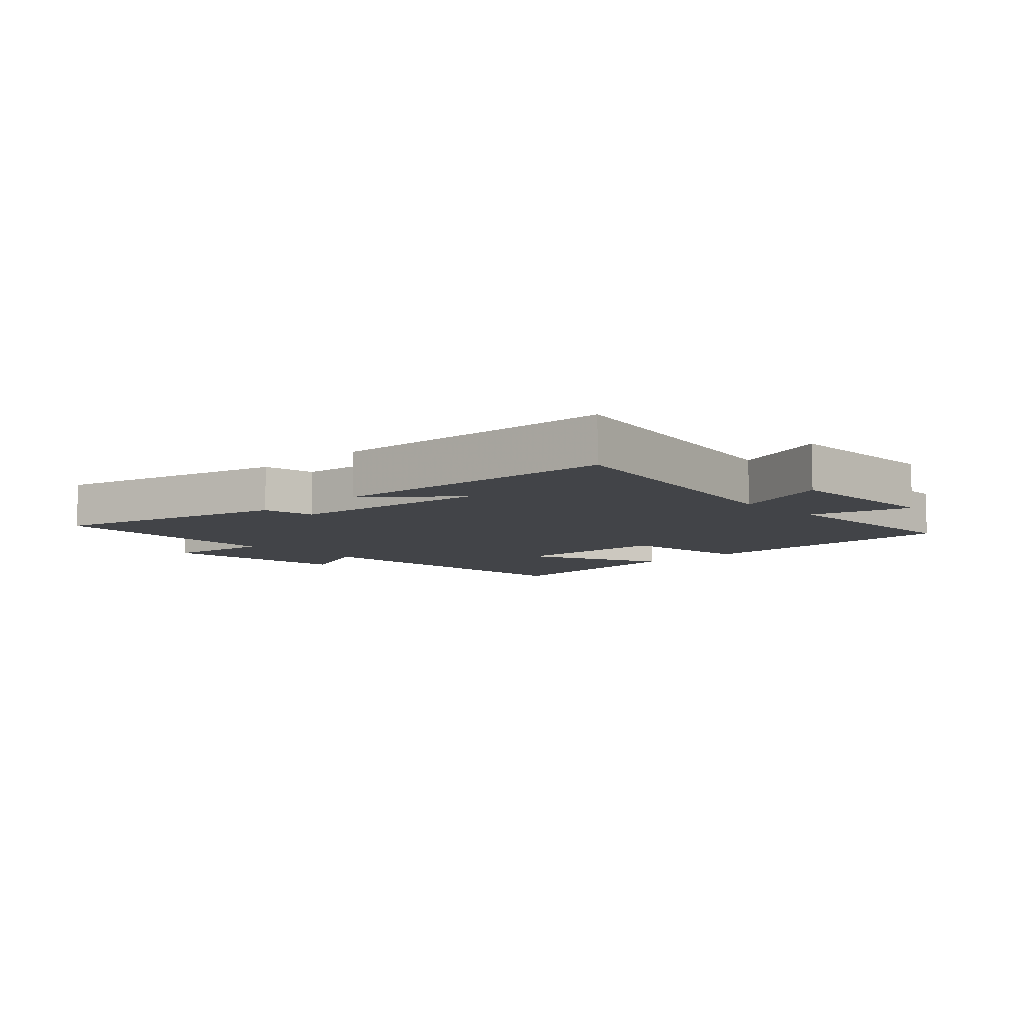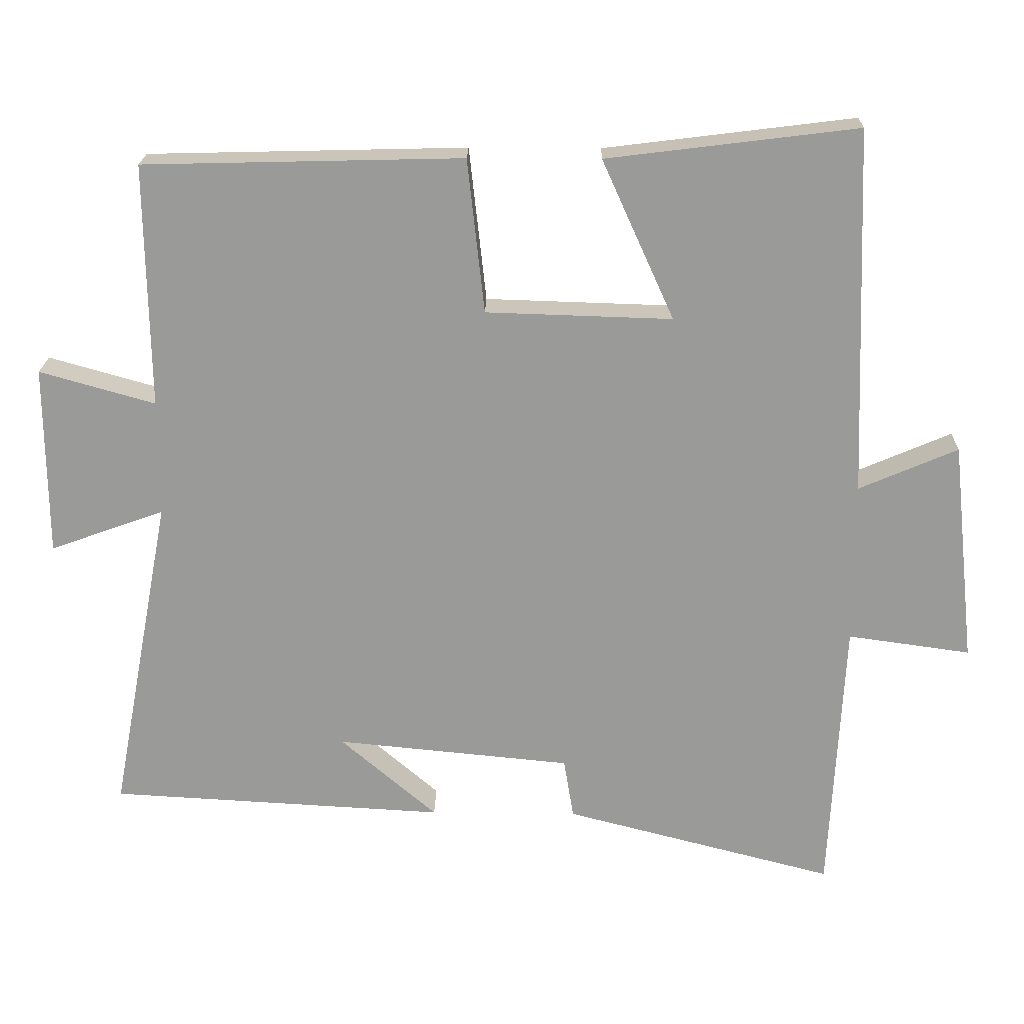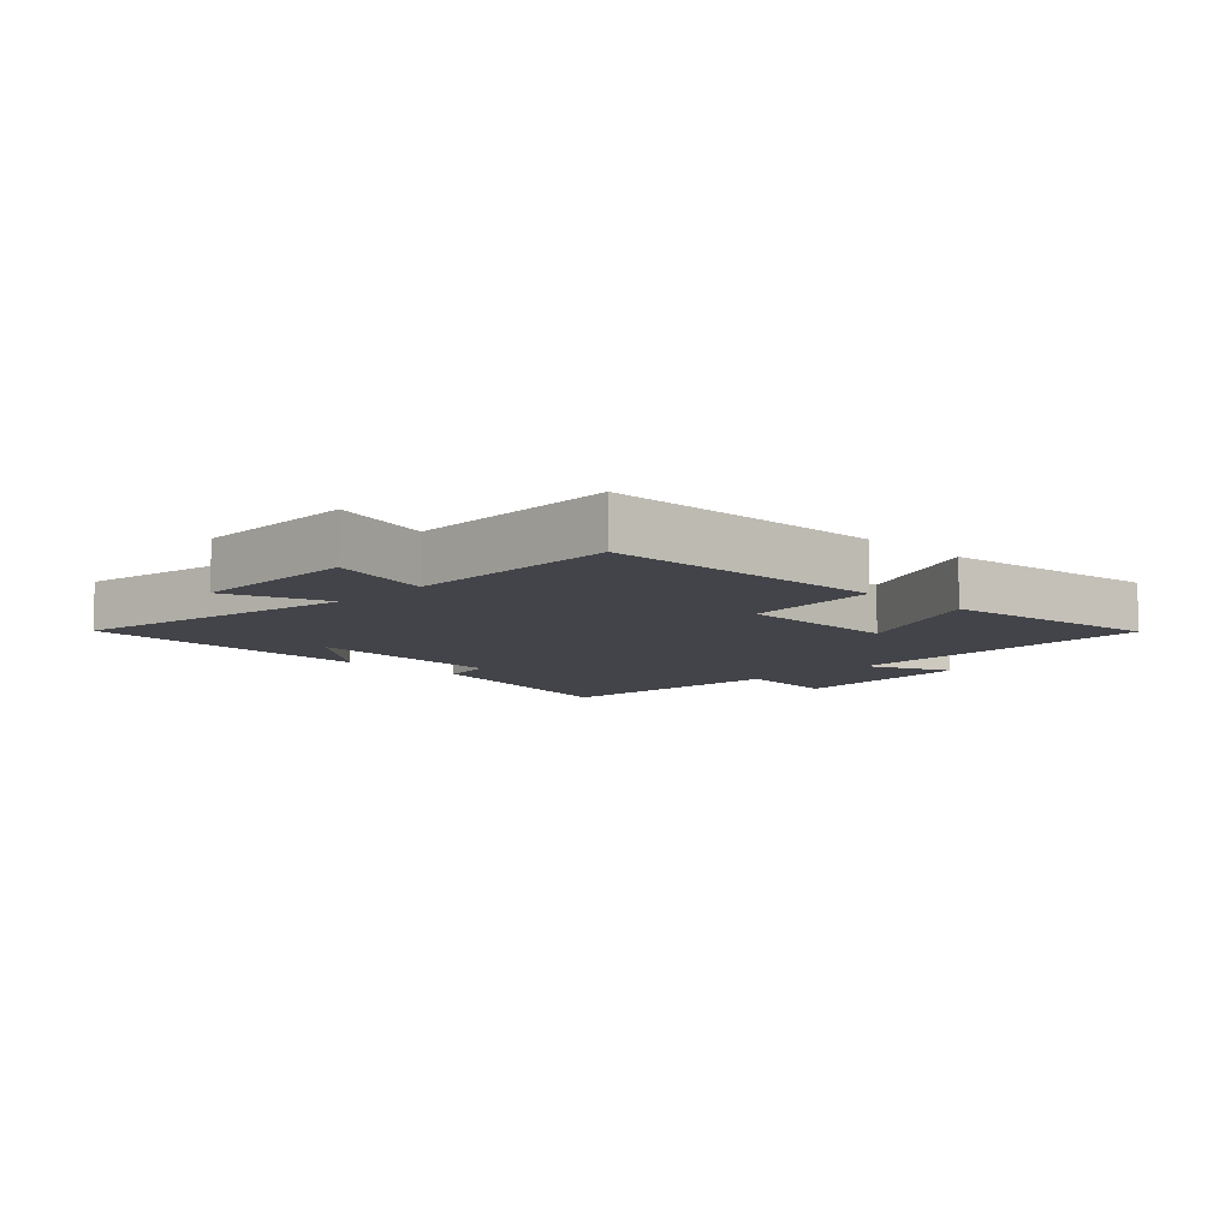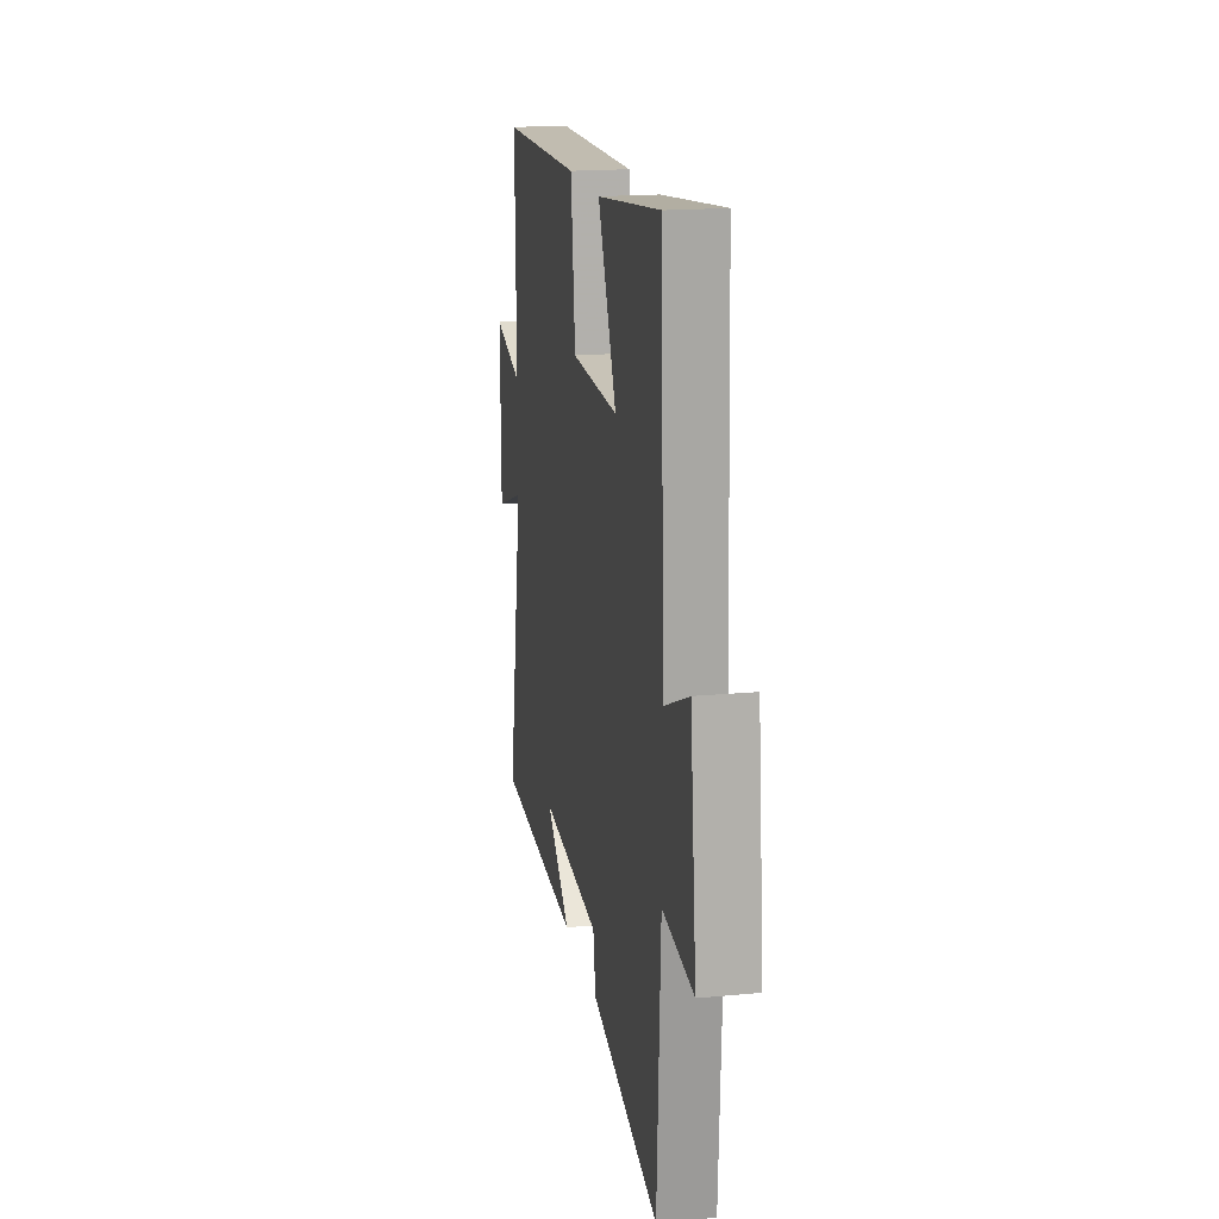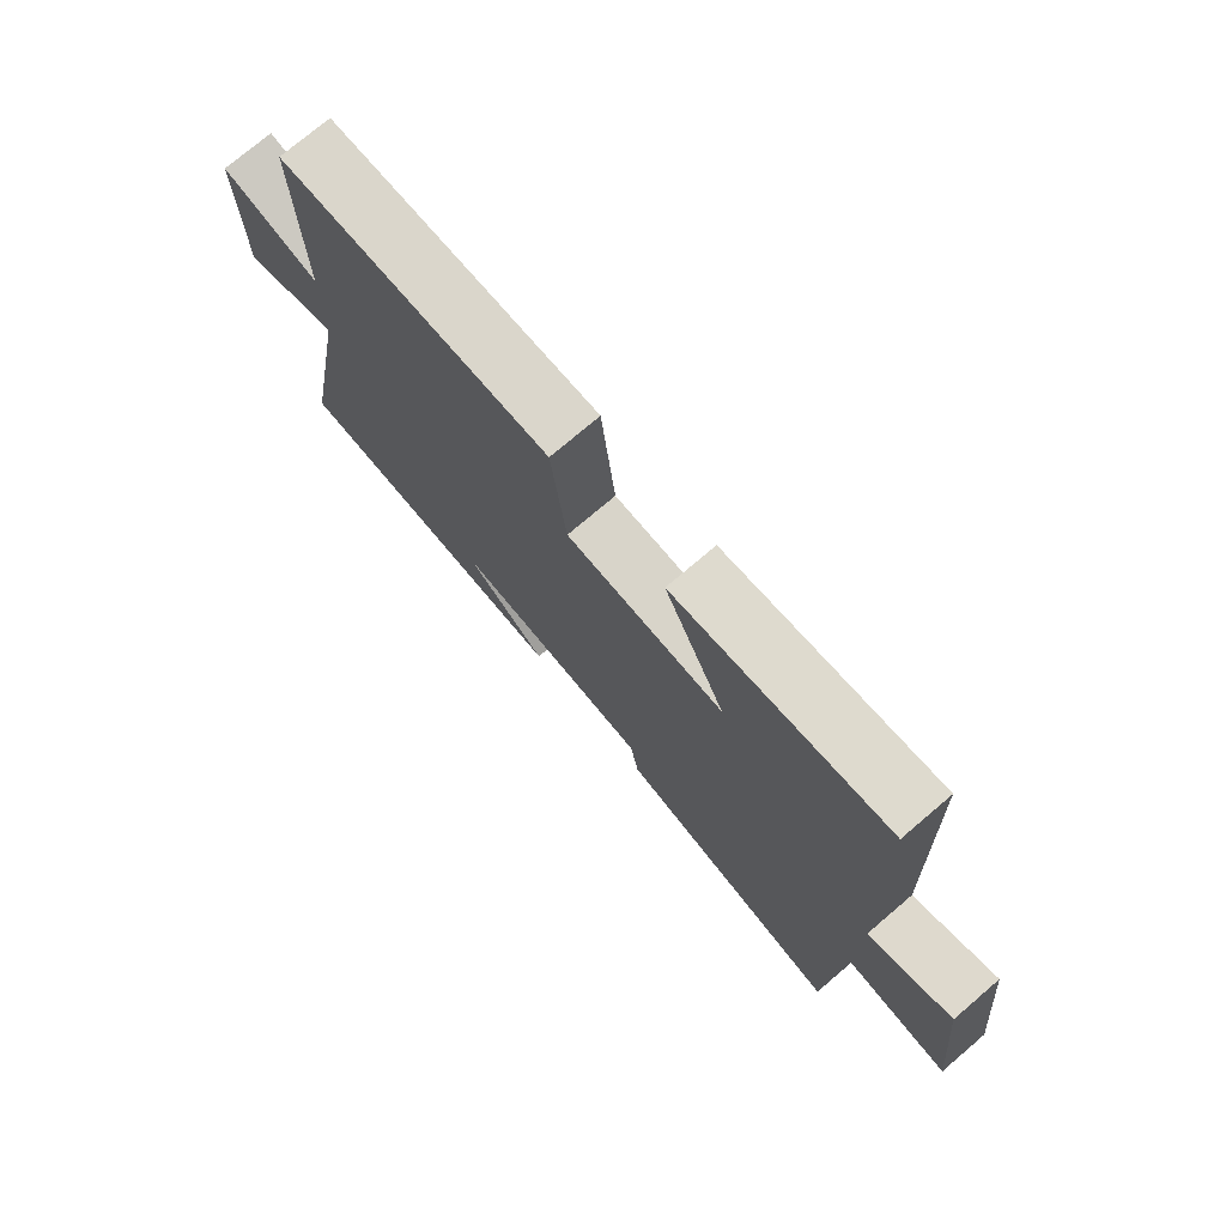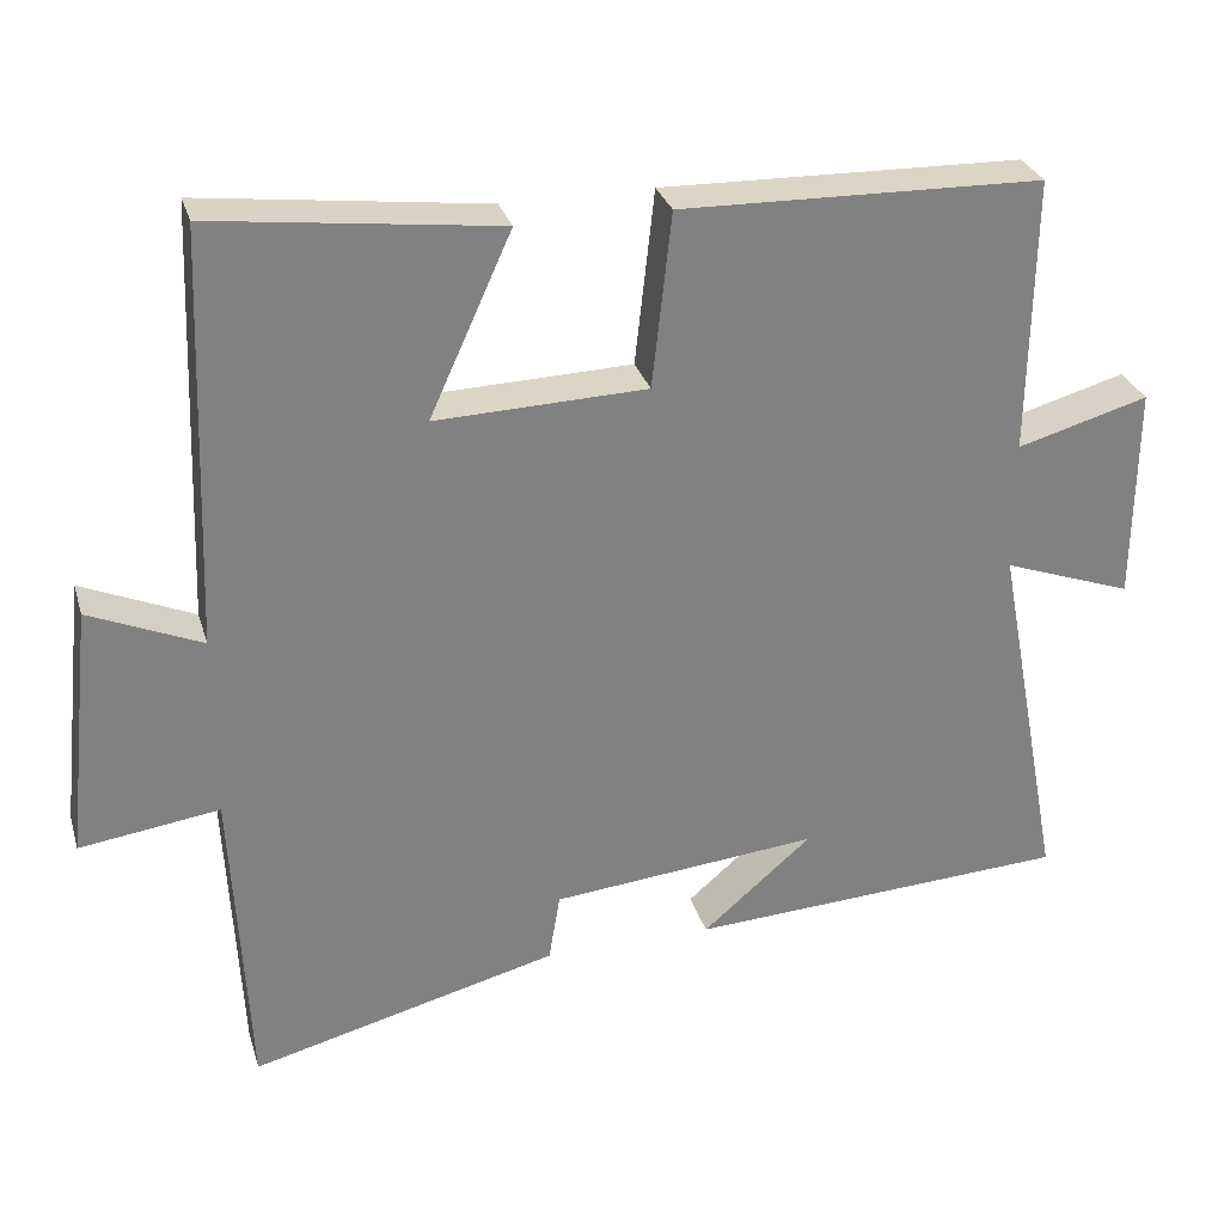
<metadata>
{"format":"obj","ext":"obj","renderer":"f3d","projection":"perspective","resolution":1024,"background":"white","views":[{"elev":-7.8,"azim":-136.2,"up":"+Y"},{"elev":20.6,"azim":1.3,"up":"+Z"},{"elev":-8.5,"azim":-44.0,"up":"+Y"},{"elev":17.9,"azim":79.5,"up":"+Z"},{"elev":74.8,"azim":49.6,"up":"+Z"},{"elev":29.6,"azim":164.4,"up":"+Z"}]}
</metadata>
<code>
v 0.481 0.07 0.544
v 0.5 0.07 0.026
v 0.639 0.07 0.086
v 0.673 0.07 -0.228
v 0.5 0.07 -0.204
v 0.48 0.07 -0.598
v 0.098 0.07 -0.5
v 0.084 0.07 -0.415
v -0.248 0.07 -0.383
v -0.112 0.07 -0.5
v -0.586 0.07 -0.474
v -0.5 0.07 -0.018
v -0.661 0.07 -0.076
v -0.663 0.07 0.192
v -0.5 0.07 0.146
v -0.505 0.07 0.489
v -0.056 0.07 0.5
v -0.032 0.07 0.283
v 0.23 0.07 0.275
v 0.128 0.07 0.5
v 0.481 0 0.544
v 0.5 0 0.026
v 0.639 0 0.086
v 0.673 0 -0.228
v 0.5 0 -0.204
v 0.48 0 -0.598
v 0.098 0 -0.5
v 0.084 0 -0.415
v -0.248 0 -0.383
v -0.112 0 -0.5
v -0.586 0 -0.474
v -0.5 0 -0.018
v -0.661 0 -0.076
v -0.663 0 0.192
v -0.5 0 0.146
v -0.505 0 0.489
v -0.056 0 0.5
v -0.032 0 0.283
v 0.23 0 0.275
v 0.128 0 0.5
f 19 20 1 2
f 18 19 2
f 15 16 17 18
f 15 18 2
f 12 13 14 15
f 12 15 2
f 11 12 2
f 9 10 11
f 9 11 2 3
f 8 9 3
f 5 6 7 8
f 5 8 3
f 3 4 5
f 22 21 40 39
f 22 39 38
f 38 37 36 35
f 22 38 35
f 35 34 33 32
f 22 35 32
f 22 32 31
f 31 30 29
f 23 22 31 29
f 23 29 28
f 28 27 26 25
f 23 28 25
f 25 24 23
f 1 21 22 2
f 2 22 23 3
f 3 23 24 4
f 4 24 25 5
f 5 25 26 6
f 6 26 27 7
f 7 27 28 8
f 8 28 29 9
f 9 29 30 10
f 10 30 31 11
f 11 31 32 12
f 12 32 33 13
f 13 33 34 14
f 14 34 35 15
f 15 35 36 16
f 16 36 37 17
f 17 37 38 18
f 18 38 39 19
f 19 39 40 20
f 20 40 21 1

</code>
